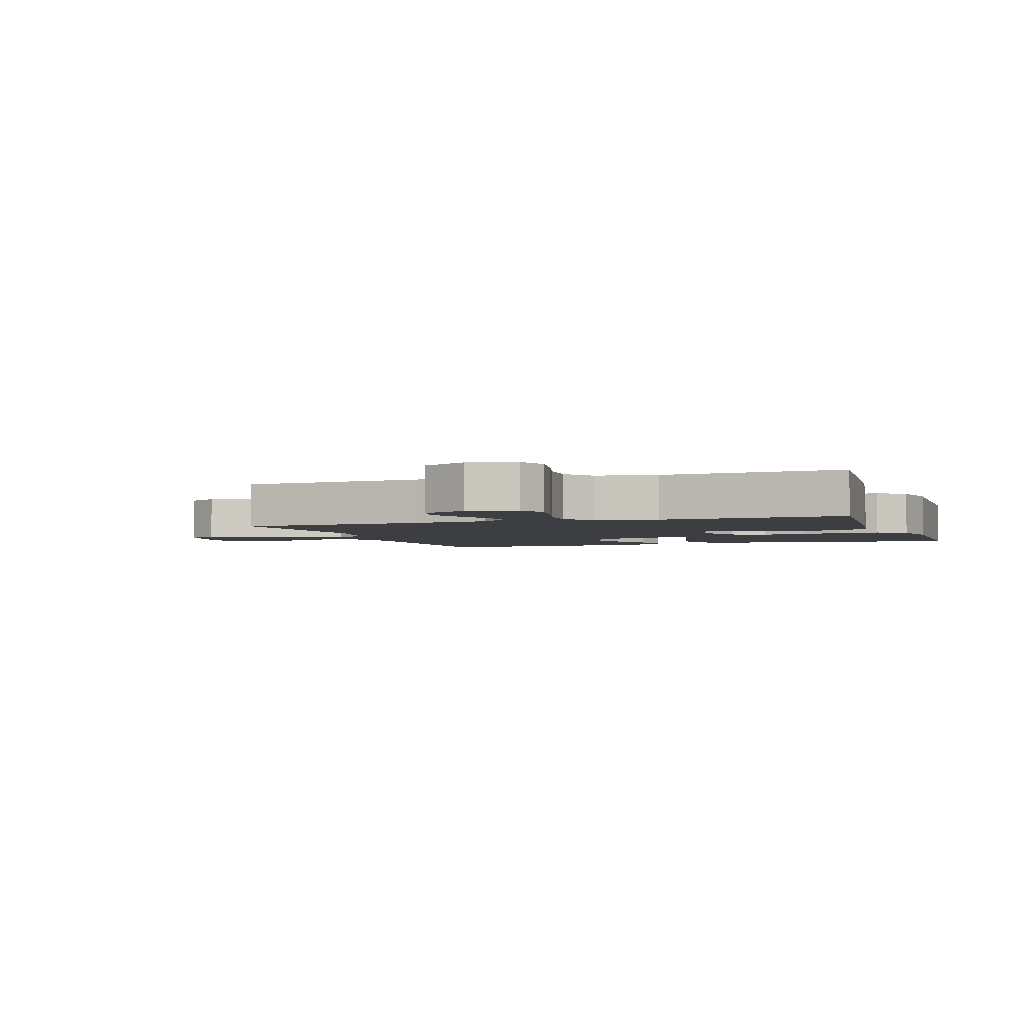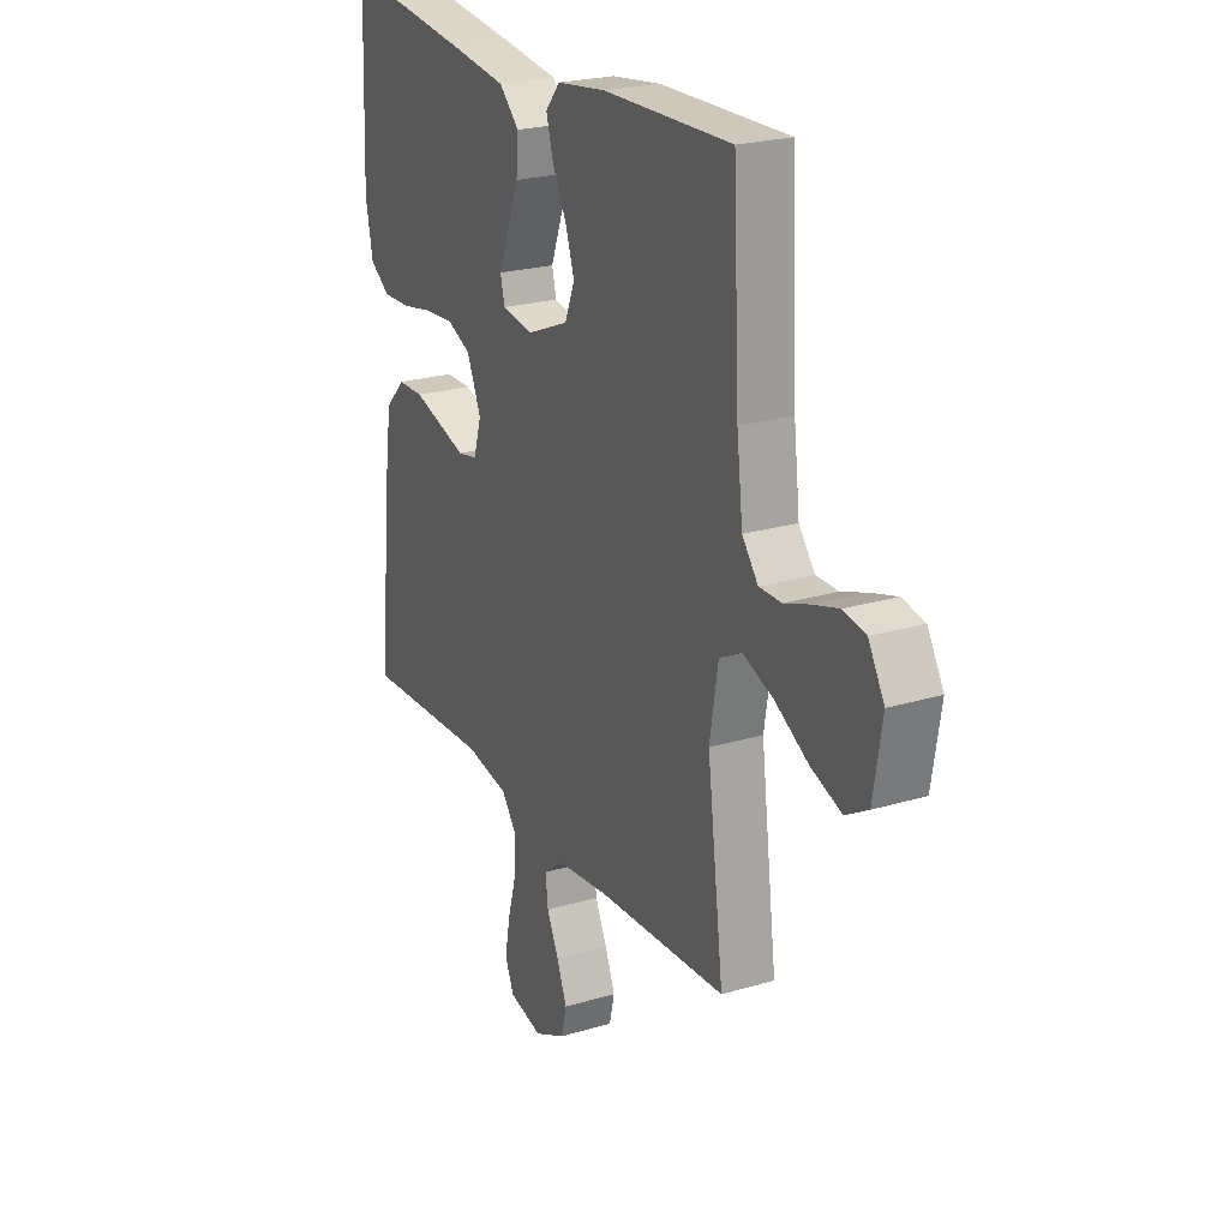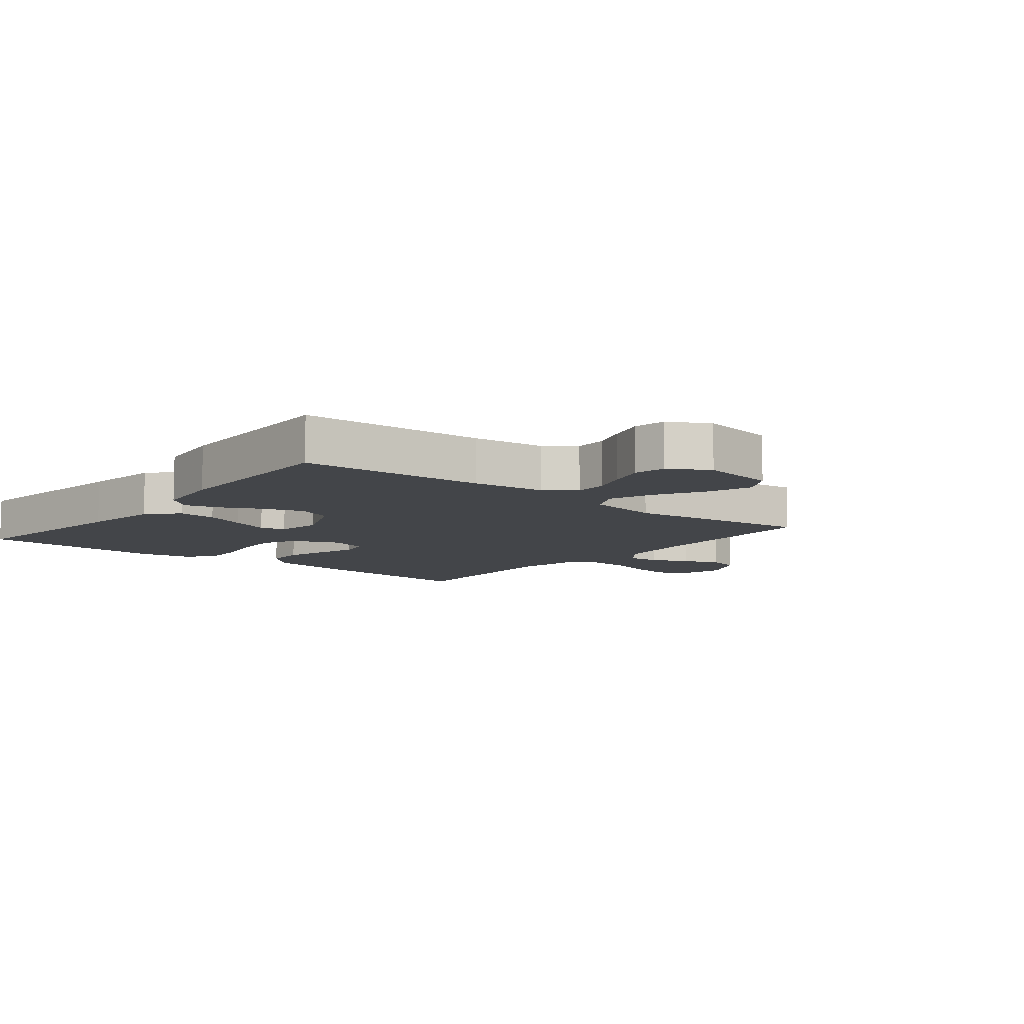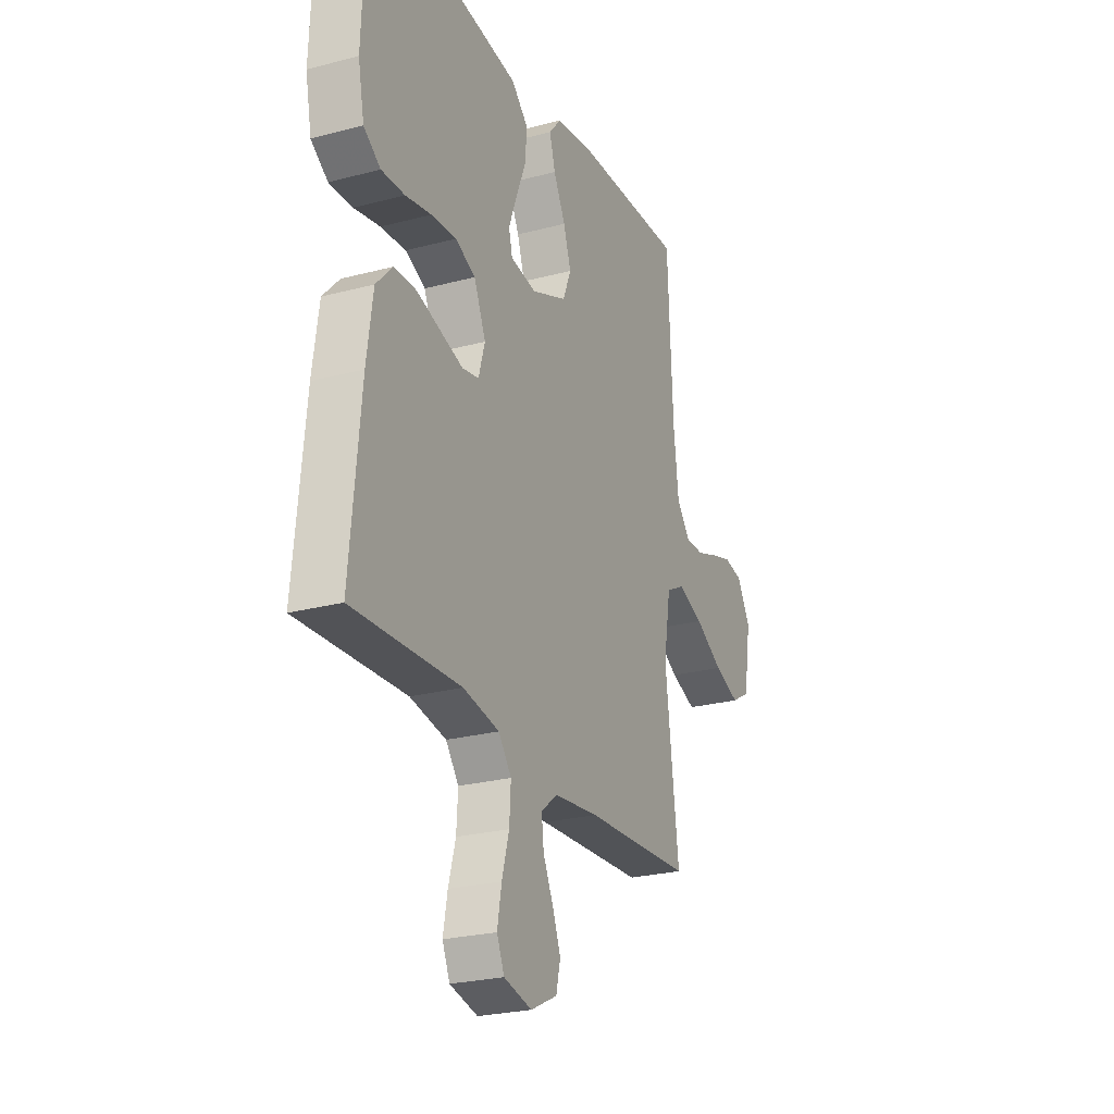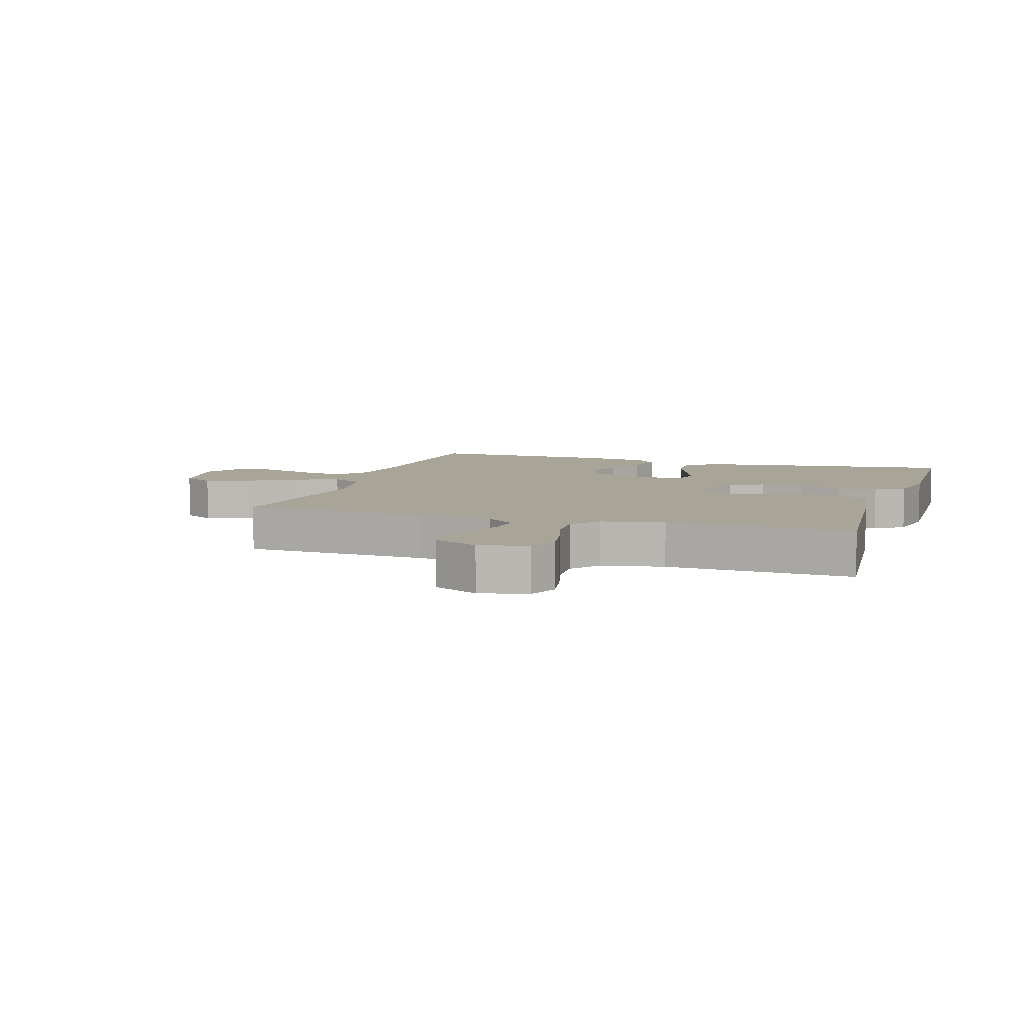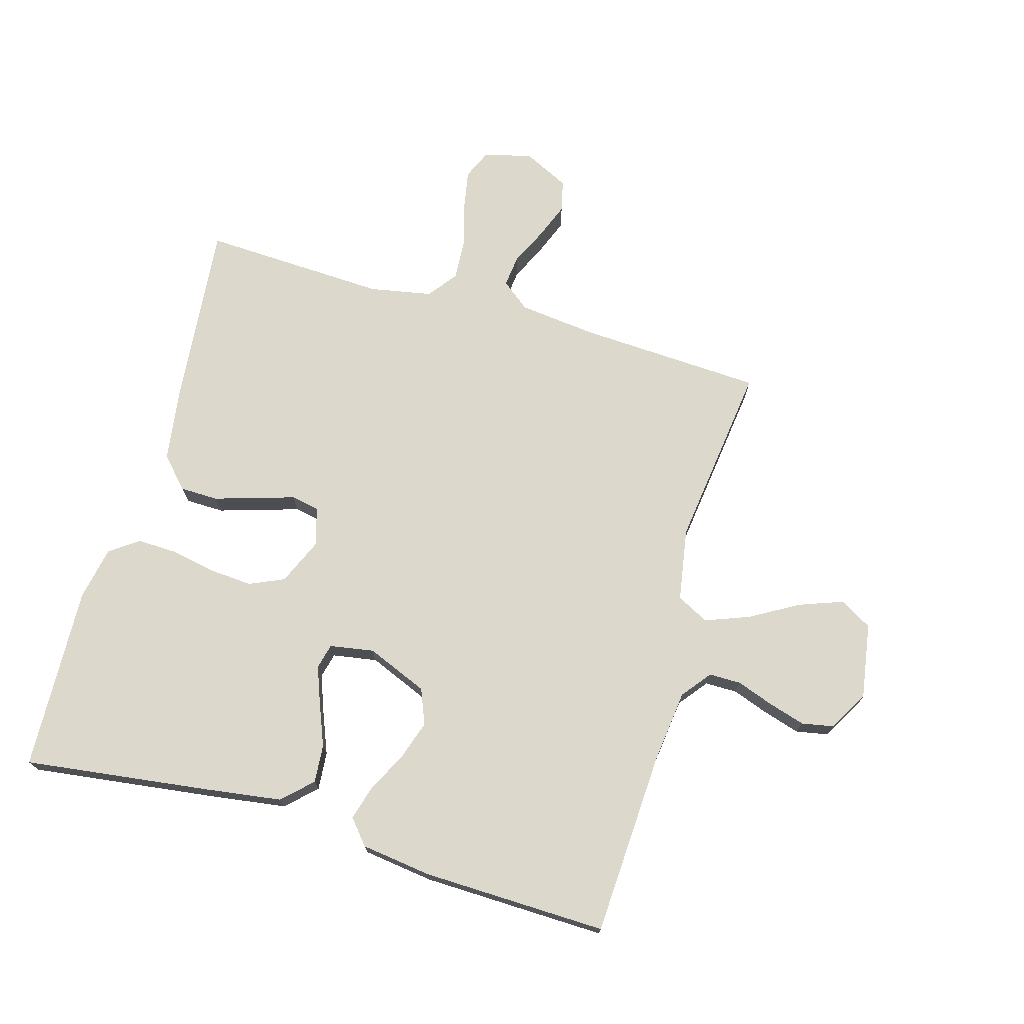
<metadata>
{"format":"obj","ext":"obj","renderer":"f3d","projection":"perspective","resolution":1024,"background":"white","views":[{"elev":-3.1,"azim":-160.8,"up":"+Y"},{"elev":23.2,"azim":63.2,"up":"+Z"},{"elev":-8.9,"azim":51.0,"up":"+Y"},{"elev":-24.8,"azim":-66.6,"up":"+Z"},{"elev":7.0,"azim":-162.2,"up":"+Y"},{"elev":72.7,"azim":16.1,"up":"+Y"}]}
</metadata>
<code>
v 0.5 0.07 -0.5
v 0.2 0.07 -0.515
v 0.075 0.07 -0.529
v 0.029 0.07 -0.565
v 0.035 0.07 -0.617
v 0.063 0.07 -0.676
v 0.086 0.07 -0.735
v 0.074 0.07 -0.786
v 0 0.07 -0.822
v -0.078 0.07 -0.803
v -0.099 0.07 -0.755
v -0.087 0.07 -0.69
v -0.067 0.07 -0.619
v -0.063 0.07 -0.553
v -0.099 0.07 -0.506
v -0.2 0.07 -0.487
v -0.5 0.07 -0.5
v -0.471 0.07 -0.2
v -0.454 0.07 -0.08
v -0.408 0.07 -0.031
v -0.346 0.07 -0.03
v -0.278 0.07 -0.051
v -0.216 0.07 -0.07
v -0.17 0.07 -0.061
v -0.152 0.07 0
v -0.185 0.07 0.076
v -0.241 0.07 0.101
v -0.311 0.07 0.096
v -0.383 0.07 0.082
v -0.448 0.07 0.08
v -0.495 0.07 0.113
v -0.512 0.07 0.2
v -0.5 0.07 0.5
v -0.2 0.07 0.461
v -0.074 0.07 0.443
v -0.027 0.07 0.398
v -0.032 0.07 0.336
v -0.059 0.07 0.269
v -0.082 0.07 0.208
v -0.072 0.07 0.167
v 0 0.07 0.155
v 0.099 0.07 0.196
v 0.122 0.07 0.253
v 0.101 0.07 0.317
v 0.068 0.07 0.382
v 0.052 0.07 0.438
v 0.086 0.07 0.478
v 0.2 0.07 0.493
v 0.5 0.07 0.5
v 0.515 0.07 0.2
v 0.529 0.07 0.082
v 0.566 0.07 0.035
v 0.618 0.07 0.035
v 0.677 0.07 0.056
v 0.737 0.07 0.074
v 0.789 0.07 0.064
v 0.826 0.07 0
v 0.806 0.07 -0.123
v 0.754 0.07 -0.153
v 0.683 0.07 -0.127
v 0.605 0.07 -0.082
v 0.534 0.07 -0.055
v 0.482 0.07 -0.082
v 0.462 0.07 -0.2
v 0.5 0 -0.5
v 0.2 0 -0.515
v 0.075 0 -0.529
v 0.029 0 -0.565
v 0.035 0 -0.617
v 0.063 0 -0.676
v 0.086 0 -0.735
v 0.074 0 -0.786
v 0 0 -0.822
v -0.078 0 -0.803
v -0.099 0 -0.755
v -0.087 0 -0.69
v -0.067 0 -0.619
v -0.063 0 -0.553
v -0.099 0 -0.506
v -0.2 0 -0.487
v -0.5 0 -0.5
v -0.471 0 -0.2
v -0.454 0 -0.08
v -0.408 0 -0.031
v -0.346 0 -0.03
v -0.278 0 -0.051
v -0.216 0 -0.07
v -0.17 0 -0.061
v -0.152 0 0
v -0.185 0 0.076
v -0.241 0 0.101
v -0.311 0 0.096
v -0.383 0 0.082
v -0.448 0 0.08
v -0.495 0 0.113
v -0.512 0 0.2
v -0.5 0 0.5
v -0.2 0 0.461
v -0.074 0 0.443
v -0.027 0 0.398
v -0.032 0 0.336
v -0.059 0 0.269
v -0.082 0 0.208
v -0.072 0 0.167
v 0 0 0.155
v 0.099 0 0.196
v 0.122 0 0.253
v 0.101 0 0.317
v 0.068 0 0.382
v 0.052 0 0.438
v 0.086 0 0.478
v 0.2 0 0.493
v 0.5 0 0.5
v 0.515 0 0.2
v 0.529 0 0.082
v 0.566 0 0.035
v 0.618 0 0.035
v 0.677 0 0.056
v 0.737 0 0.074
v 0.789 0 0.064
v 0.826 0 0
v 0.806 0 -0.123
v 0.754 0 -0.153
v 0.683 0 -0.127
v 0.605 0 -0.082
v 0.534 0 -0.055
v 0.482 0 -0.082
v 0.462 0 -0.2
f 58 59 60 61
f 58 61 62
f 57 58 62
f 56 57 62
f 53 54 55 56
f 53 56 62
f 52 53 62 63
f 47 48 49 50
f 47 50 51
f 44 45 46 47
f 43 44 47 51
f 42 43 51 52
f 35 36 37 38
f 35 38 39
f 34 35 39
f 33 34 39 40
f 31 32 33 40
f 28 29 30 31
f 27 28 31 40
f 19 20 21 22
f 19 22 23
f 16 17 18 19
f 15 16 19 23
f 14 15 23 24
f 10 11 12 13
f 10 13 14
f 9 10 14
f 5 6 7 8
f 5 8 9 14
f 64 1 2
f 63 64 2 3
f 41 42 52 63
f 26 27 40 41
f 25 26 41 63
f 4 5 14 24
f 24 25 63
f 3 4 24 63
f 125 124 123 122
f 126 125 122
f 126 122 121
f 126 121 120
f 120 119 118 117
f 126 120 117
f 127 126 117 116
f 114 113 112 111
f 115 114 111
f 111 110 109 108
f 115 111 108 107
f 116 115 107 106
f 102 101 100 99
f 103 102 99
f 103 99 98
f 104 103 98 97
f 104 97 96 95
f 95 94 93 92
f 104 95 92 91
f 86 85 84 83
f 87 86 83
f 83 82 81 80
f 87 83 80 79
f 88 87 79 78
f 77 76 75 74
f 78 77 74
f 78 74 73
f 72 71 70 69
f 78 73 72 69
f 66 65 128
f 67 66 128 127
f 127 116 106 105
f 105 104 91 90
f 127 105 90 89
f 88 78 69 68
f 127 89 88
f 127 88 68 67
f 1 65 66 2
f 2 66 67 3
f 3 67 68 4
f 4 68 69 5
f 5 69 70 6
f 6 70 71 7
f 7 71 72 8
f 8 72 73 9
f 9 73 74 10
f 10 74 75 11
f 11 75 76 12
f 12 76 77 13
f 13 77 78 14
f 14 78 79 15
f 15 79 80 16
f 16 80 81 17
f 17 81 82 18
f 18 82 83 19
f 19 83 84 20
f 20 84 85 21
f 21 85 86 22
f 22 86 87 23
f 23 87 88 24
f 24 88 89 25
f 25 89 90 26
f 26 90 91 27
f 27 91 92 28
f 28 92 93 29
f 29 93 94 30
f 30 94 95 31
f 31 95 96 32
f 32 96 97 33
f 33 97 98 34
f 34 98 99 35
f 35 99 100 36
f 36 100 101 37
f 37 101 102 38
f 38 102 103 39
f 39 103 104 40
f 40 104 105 41
f 41 105 106 42
f 42 106 107 43
f 43 107 108 44
f 44 108 109 45
f 45 109 110 46
f 46 110 111 47
f 47 111 112 48
f 48 112 113 49
f 49 113 114 50
f 50 114 115 51
f 51 115 116 52
f 52 116 117 53
f 53 117 118 54
f 54 118 119 55
f 55 119 120 56
f 56 120 121 57
f 57 121 122 58
f 58 122 123 59
f 59 123 124 60
f 60 124 125 61
f 61 125 126 62
f 62 126 127 63
f 63 127 128 64
f 64 128 65 1

</code>
